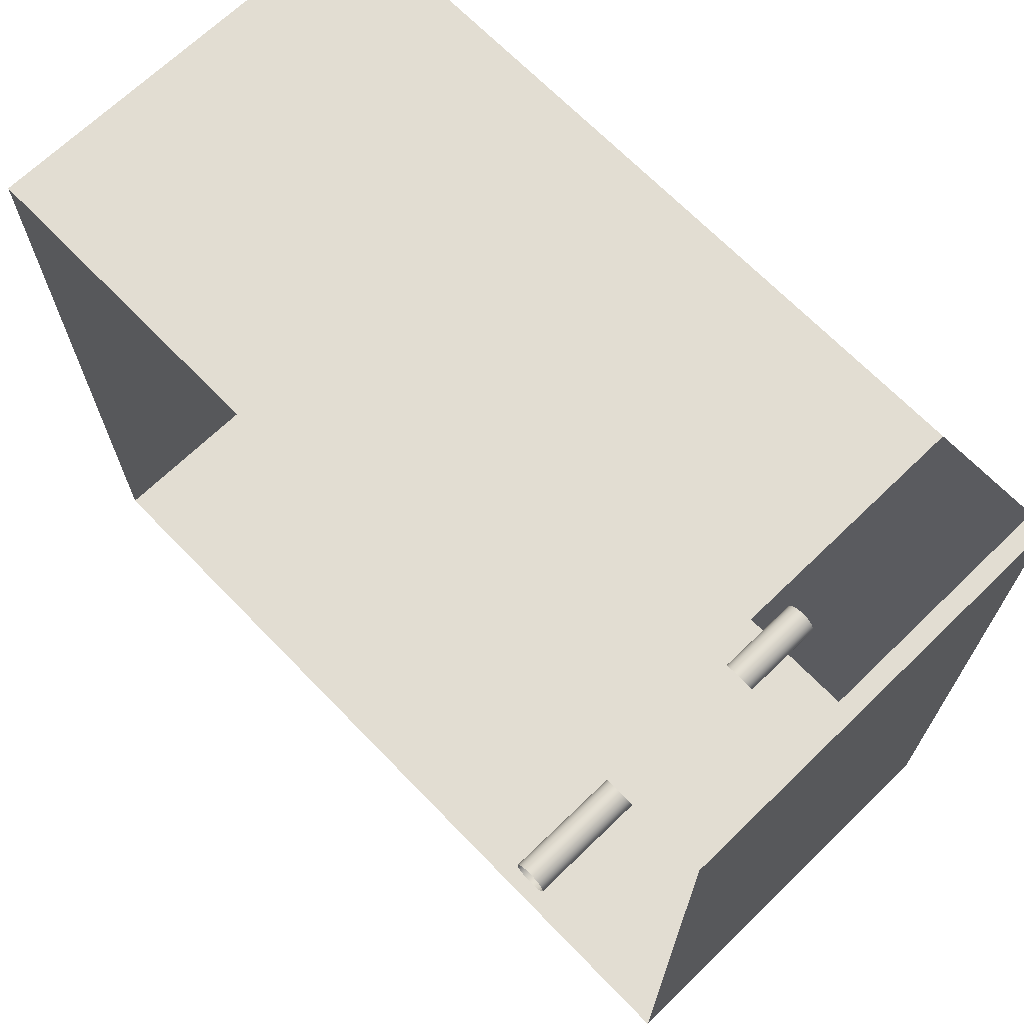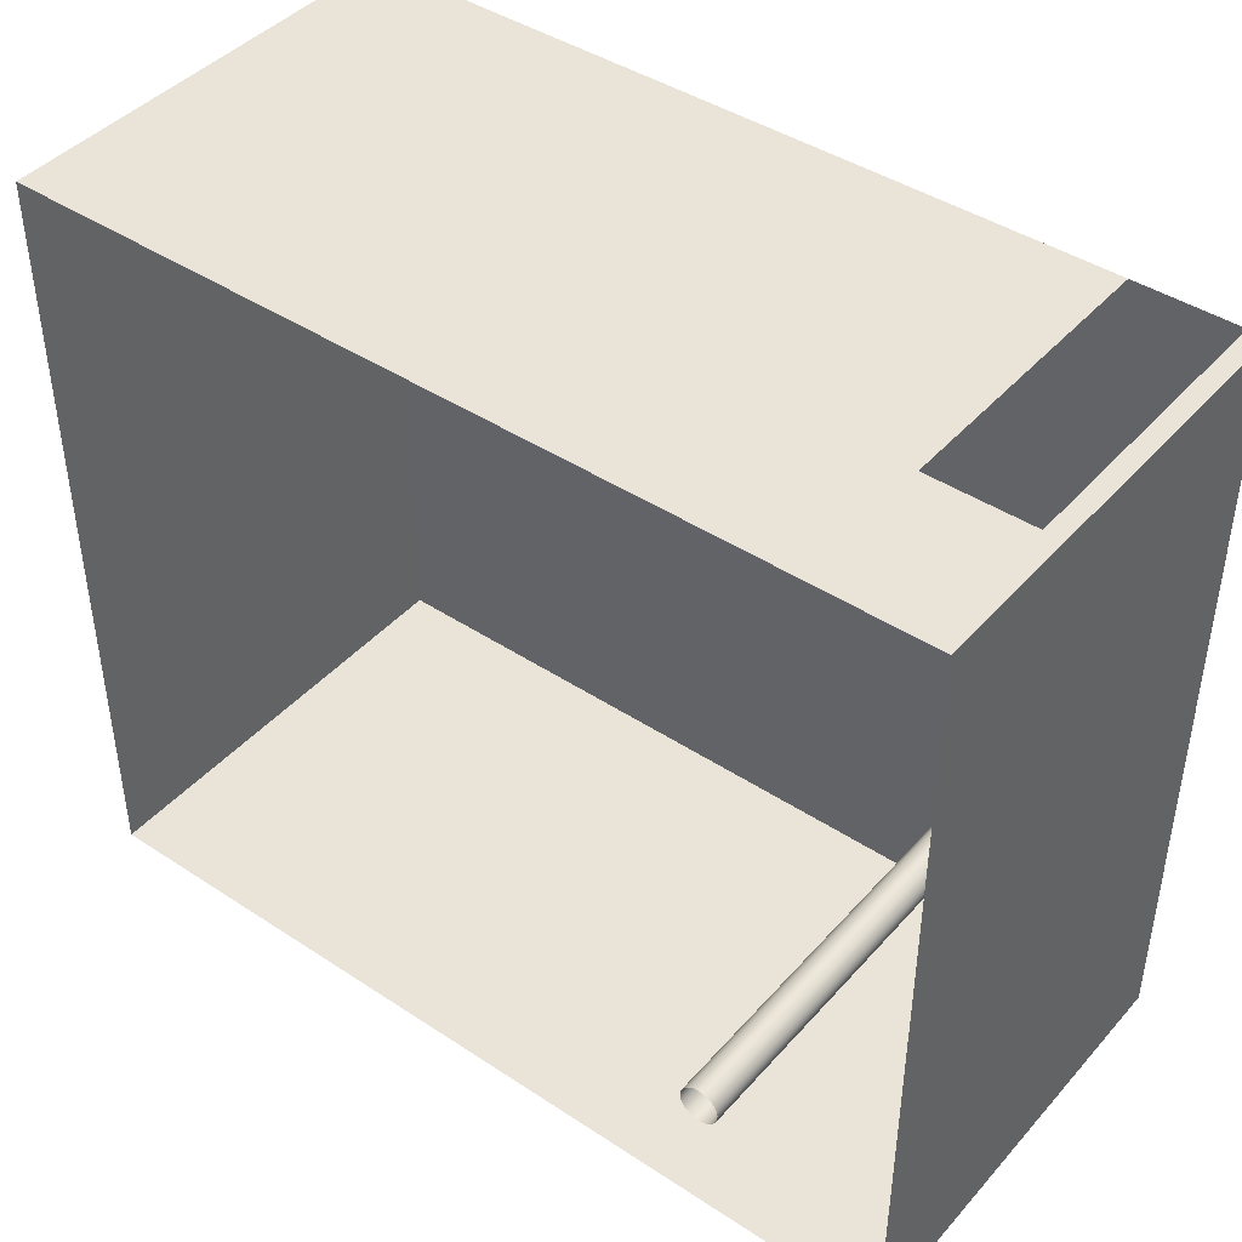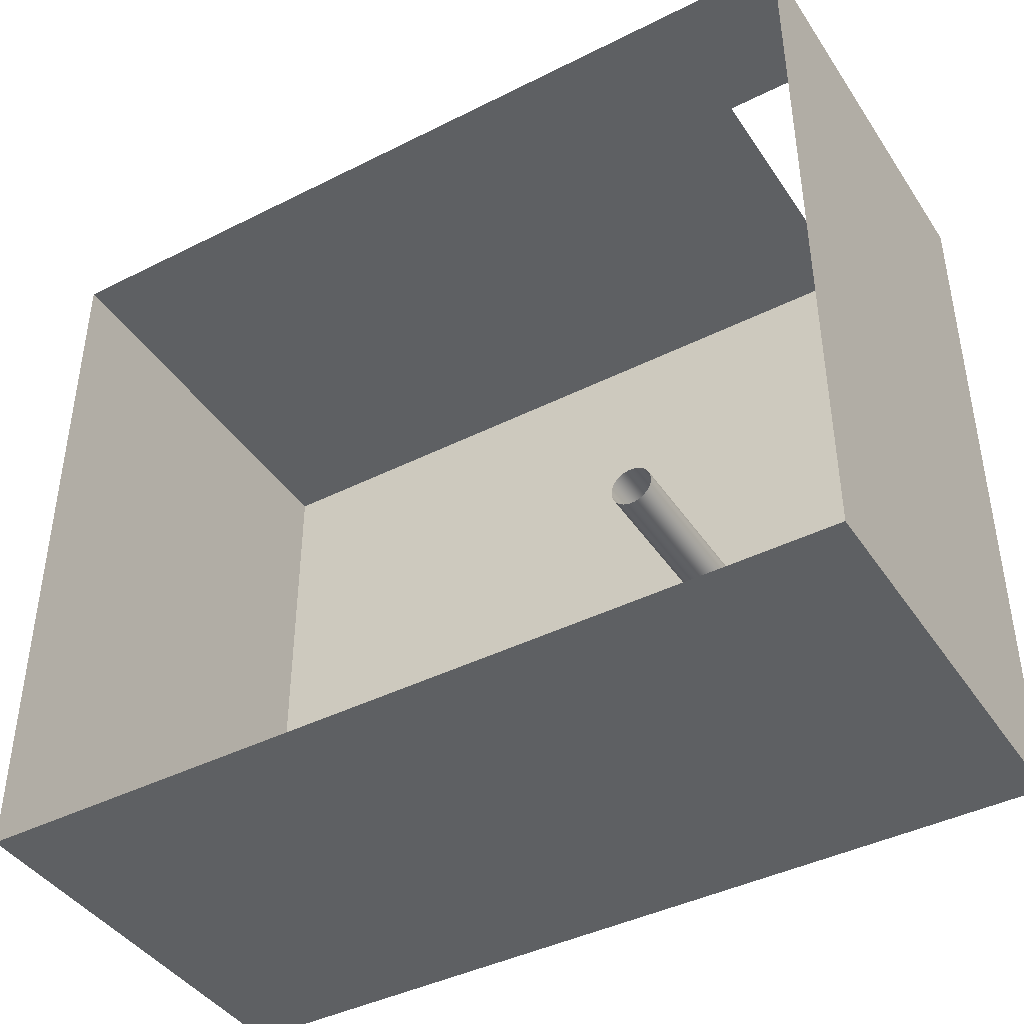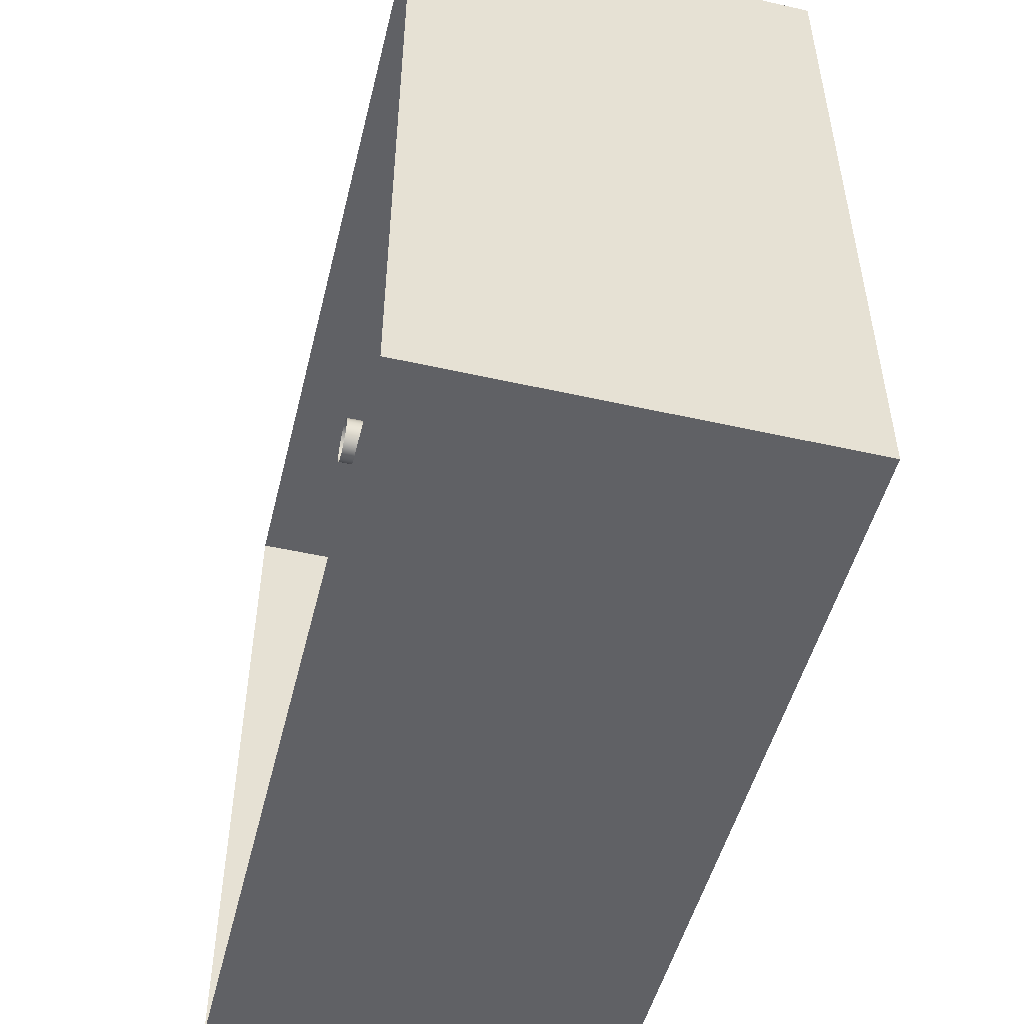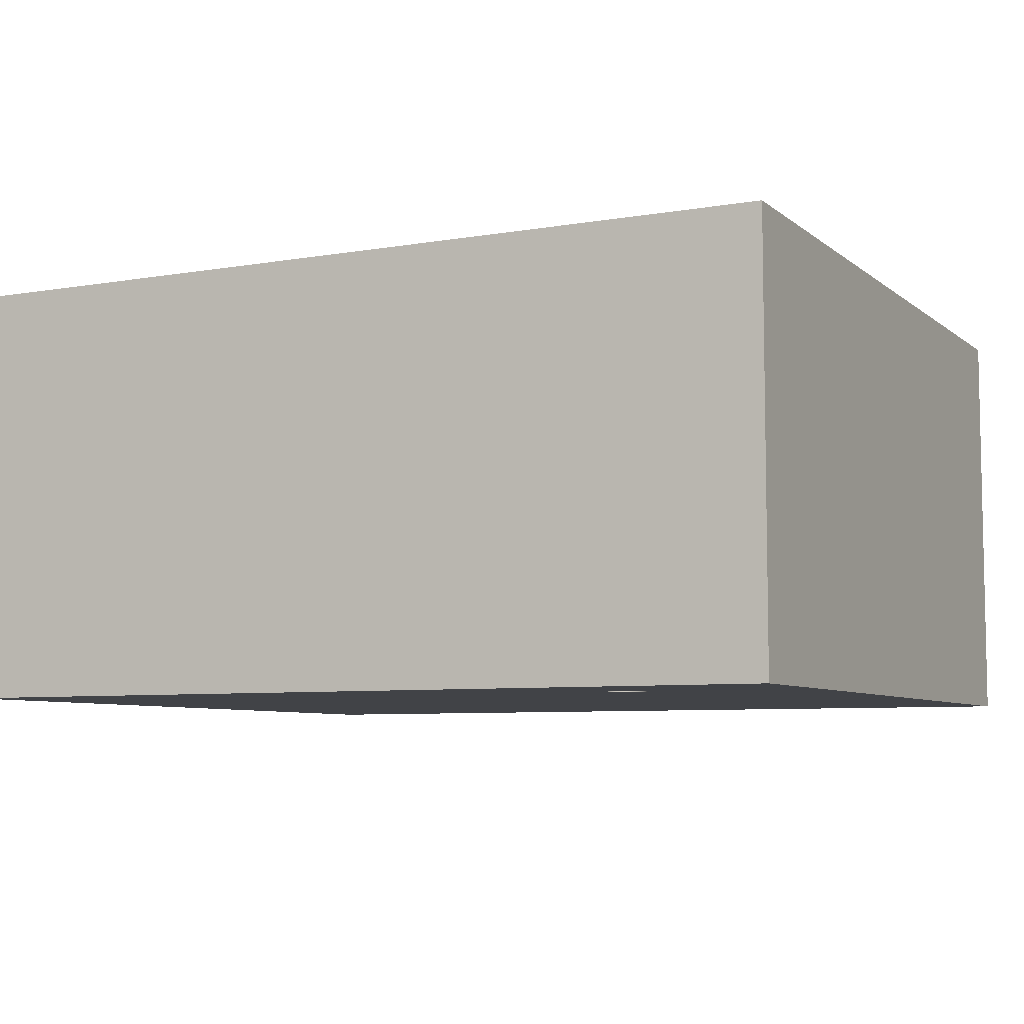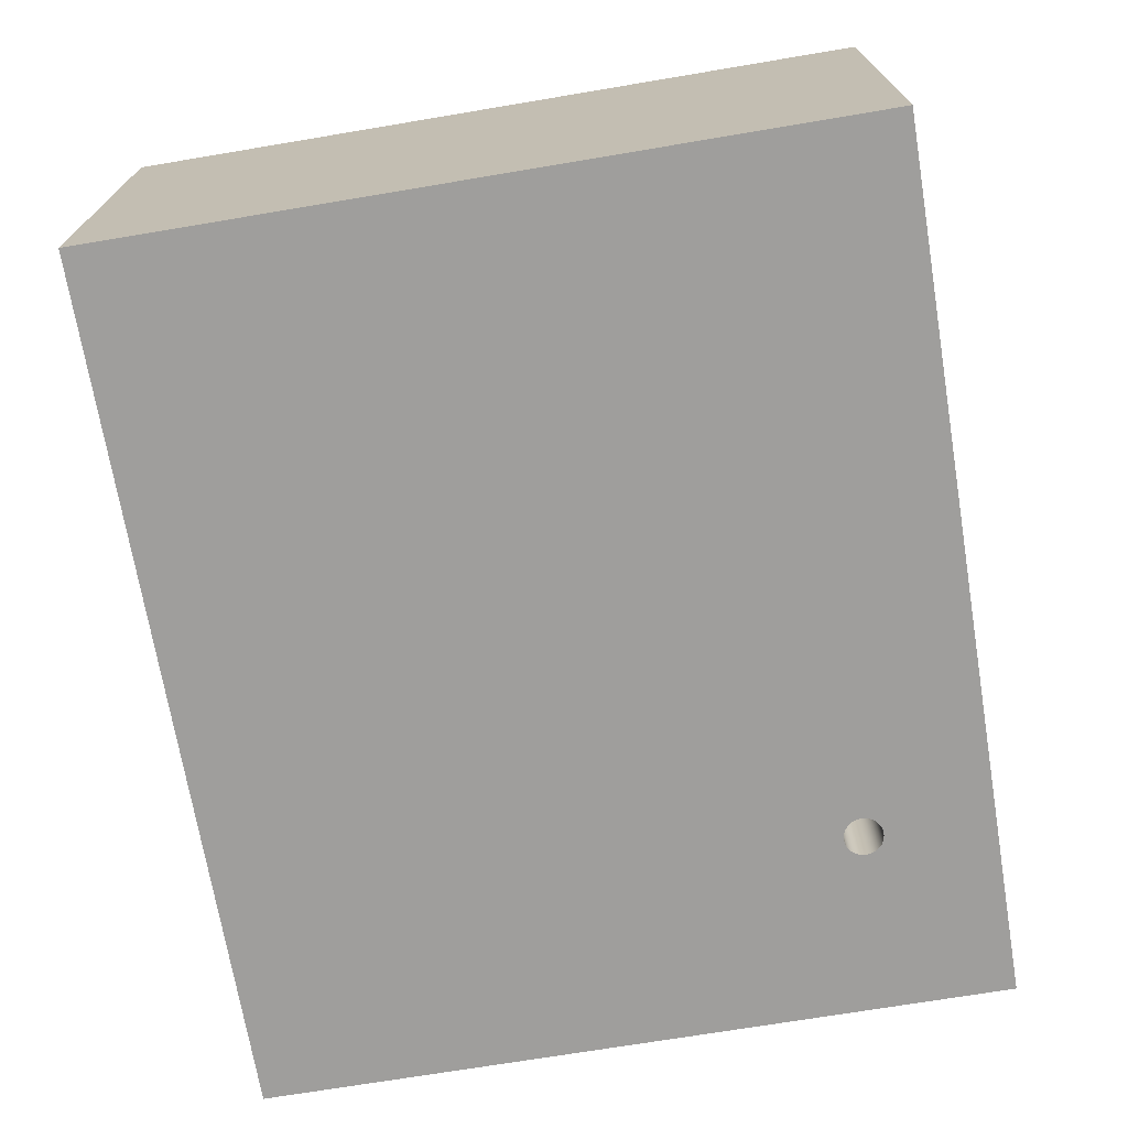
<metadata>
{"format":"obj","ext":"obj","renderer":"f3d","projection":"perspective","resolution":1024,"background":"white","views":[{"elev":68.3,"azim":-134.1,"up":"+Z"},{"elev":43.1,"azim":-142.0,"up":"+Z"},{"elev":-42.1,"azim":-148.9,"up":"+Z"},{"elev":-50.0,"azim":-103.9,"up":"+Z"},{"elev":-6.9,"azim":-153.4,"up":"+Y"},{"elev":-70.9,"azim":99.5,"up":"+Y"}]}
</metadata>
<code>
g Mesh1 LAB012 Model
v 20.1 2.707e-20 -14.11
v 21.29 1.126e-22 -13.24
v 20.1 2.707e-20 -8.791
f 1 2 3
v 21.3 1.127e-22 -13.27
f 2 1 4
f 3 2 1
v 20.22 1.377e-20 -8.791
f 3 2 5
f 5 2 3
v 20.93 7.09e-21 -8.791
f 5 2 6
f 6 2 5
v 21.29 1.125e-22 -13.2
f 6 2 7
f 7 2 6
v 21.29 2.997 -13.2
f 2 8 7
v 21.29 2.997 -13.24
f 8 2 9
f 7 8 2
v 21.29 2.997 -13.17
f 10 7 8
v 21.29 1.124e-22 -13.17
f 7 10 11
f 11 10 7
v 21.31 2.997 -13.14
f 12 11 10
v 21.31 1.123e-22 -13.14
f 11 12 13
f 13 12 11
v 21.33 2.997 -13.11
f 14 13 12
v 21.33 1.122e-22 -13.11
f 13 14 15
f 15 14 13
v 21.36 2.997 -13.09
f 16 15 14
v 21.36 1.122e-22 -13.09
f 15 16 17
f 17 16 15
v 21.4 2.997 -13.08
f 18 17 16
v 21.4 1.122e-22 -13.08
f 17 18 19
f 19 18 17
v 21.43 1.122e-22 -13.08
f 18 20 19
v 21.43 2.997 -13.08
f 20 18 21
f 19 20 18
v 26.24 6.584e-21 -8.791
f 22 19 20
f 22 17 19
f 22 15 17
f 6 15 22
f 15 6 13
f 22 15 6
f 17 15 22
f 19 17 22
f 20 19 22
v 21.47 1.122e-22 -13.09
f 22 20 23
f 23 20 22
f 21 23 20
v 21.47 2.997 -13.09
f 23 21 24
f 20 23 21
f 24 21 23
v 21.5 1.123e-22 -13.1
f 24 25 23
v 21.5 2.997 -13.1
f 25 24 26
f 23 25 24
f 22 23 25
f 25 23 22
v 21.53 1.124e-22 -13.13
f 22 25 27
f 27 25 22
f 26 27 25
v 21.53 2.997 -13.13
f 27 26 28
f 25 27 26
f 28 26 27
v 21.55 2.997 -13.16
f 29 27 28
v 21.55 1.125e-22 -13.16
f 27 29 30
f 28 27 29
f 30 29 27
v 21.56 2.997 -13.19
f 31 30 29
v 21.56 1.125e-22 -13.19
f 30 31 32
f 29 30 31
f 32 31 30
v 21.56 2.997 -13.23
f 33 32 31
v 21.56 1.126e-22 -13.23
f 32 33 34
f 31 32 33
f 34 33 32
v 21.55 2.997 -13.26
f 35 34 33
v 21.55 1.127e-22 -13.26
f 34 35 36
f 33 34 35
f 36 35 34
v 21.54 2.997 -13.29
f 37 36 35
v 21.54 1.128e-22 -13.29
f 36 37 38
f 35 36 37
f 38 37 36
v 21.51 2.997 -13.32
f 39 38 37
v 21.51 1.129e-22 -13.32
f 38 39 40
f 37 38 39
f 40 39 38
v 21.48 1.129e-22 -13.34
f 39 41 40
v 21.48 2.997 -13.34
f 41 39 42
f 40 41 39
v 26.24 -1.672e-24 -14.11
f 41 43 40
v 21.45 1.129e-22 -13.35
f 44 43 41
v 21.41 1.129e-22 -13.35
f 45 43 44
f 45 1 43
v 21.38 1.129e-22 -13.34
f 46 1 45
v 21.34 1.128e-22 -13.33
f 47 1 46
v 21.32 1.127e-22 -13.3
f 48 1 47
f 4 1 48
f 4 1 2
f 48 1 4
f 47 1 48
f 46 1 47
f 45 1 46
f 43 1 45
v 26.24 0.999 -14.11
f 49 1 43
v 20.1 0.999 -14.11
f 1 49 50
f 43 1 49
f 50 49 1
v 20.1 1.998 -14.11
f 49 51 50
v 26.24 1.998 -14.11
f 51 49 52
f 50 51 49
v 20.1 2.997 -14.11
f 53 50 51
f 53 1 50
v 20.1 2.997 -8.857
f 54 1 53
v 20.1 2.997 -8.791
f 55 1 54
f 1 55 3
f 3 55 1
v 20.22 2.003 -8.791
f 56 3 55
f 3 56 5
f 5 56 3
f 55 3 56
v 20.93 2.003 -8.791
f 56 55 57
f 57 55 56
v 26.24 2.997 -8.791
f 58 57 55
f 58 6 57
f 6 58 22
f 22 58 6
v 26.24 2.997 -14.11
f 59 22 58
v 26.24 6.911e-22 -13.09
f 22 59 60
f 58 22 59
f 60 59 22
f 60 59 43
f 43 59 60
f 43 59 52
f 52 59 43
f 53 52 59
f 52 53 51
f 51 53 52
f 51 50 53
f 50 1 53
f 53 1 54
f 54 1 55
f 59 52 53
f 52 49 51
f 43 52 49
f 49 52 43
f 22 43 60
f 22 34 43
f 22 32 34
f 22 30 32
f 22 27 30
f 30 27 22
f 32 30 22
f 34 32 22
f 43 34 22
f 36 43 34
f 38 43 36
f 40 43 38
f 40 43 41
f 38 43 40
f 36 43 38
f 34 43 36
f 41 43 44
f 44 43 45
v 21.41 2.997 -13.35
f 44 61 45
v 21.45 2.997 -13.35
f 61 44 62
f 45 61 44
v 21.38 2.997 -13.34
f 63 45 61
f 45 63 46
f 46 63 45
v 21.34 2.997 -13.33
f 64 46 63
f 46 64 47
f 47 64 46
v 21.32 2.997 -13.3
f 65 47 64
f 47 65 48
f 48 65 47
v 21.3 2.997 -13.27
f 66 48 65
f 48 66 4
f 4 66 48
f 9 4 66
f 4 9 2
f 2 9 4
f 9 2 8
f 66 4 9
f 65 48 66
f 64 47 65
f 63 46 64
f 61 45 63
f 62 44 61
f 44 42 62
f 42 44 41
f 41 44 42
f 62 42 44
f 42 39 41
f 60 43 22
f 57 6 58
f 55 57 58
f 26 24 25
f 21 18 20
f 13 6 15
f 13 6 11
f 11 6 13
f 11 6 7
f 7 6 11
f 16 17 18
f 14 15 16
f 12 13 14
f 10 11 12
f 8 7 10
g Mesh2 LAB012 Model
l 38 40
l 36 38
l 34 36
l 32 34
l 30 32
l 27 30
l 25 27
l 23 25
l 20 23
l 19 20
l 17 19
l 15 17
l 13 15
l 11 13
l 7 11
l 2 7
l 4 2
l 48 4
l 47 48
l 46 47
l 45 46
l 44 45
l 41 44
l 40 41
g Mesh3 LAB012 Model
l 43 60
l 1 43
l 1 3
l 1 50
l 50 51
l 49 50
l 43 49
l 49 52
l 52 59
l 52 51
l 51 53
l 54 53
l 54 55
l 3 55
l 3 5
l 5 6
l 56 5
l 57 56
l 6 57
l 6 22
l 60 22
l 22 58
l 55 58
l 59 58
l 53 59
g Mesh4 LAB012 Model
l 29 31
l 28 29
l 26 28
l 24 26
l 21 24
l 18 21
l 16 18
l 14 16
l 12 14
l 10 12
l 8 10
l 9 8
l 66 9
l 65 66
l 64 65
l 63 64
l 61 63
l 62 61
l 42 62
l 39 42
l 37 39
l 35 37
l 33 35
l 31 33

</code>
